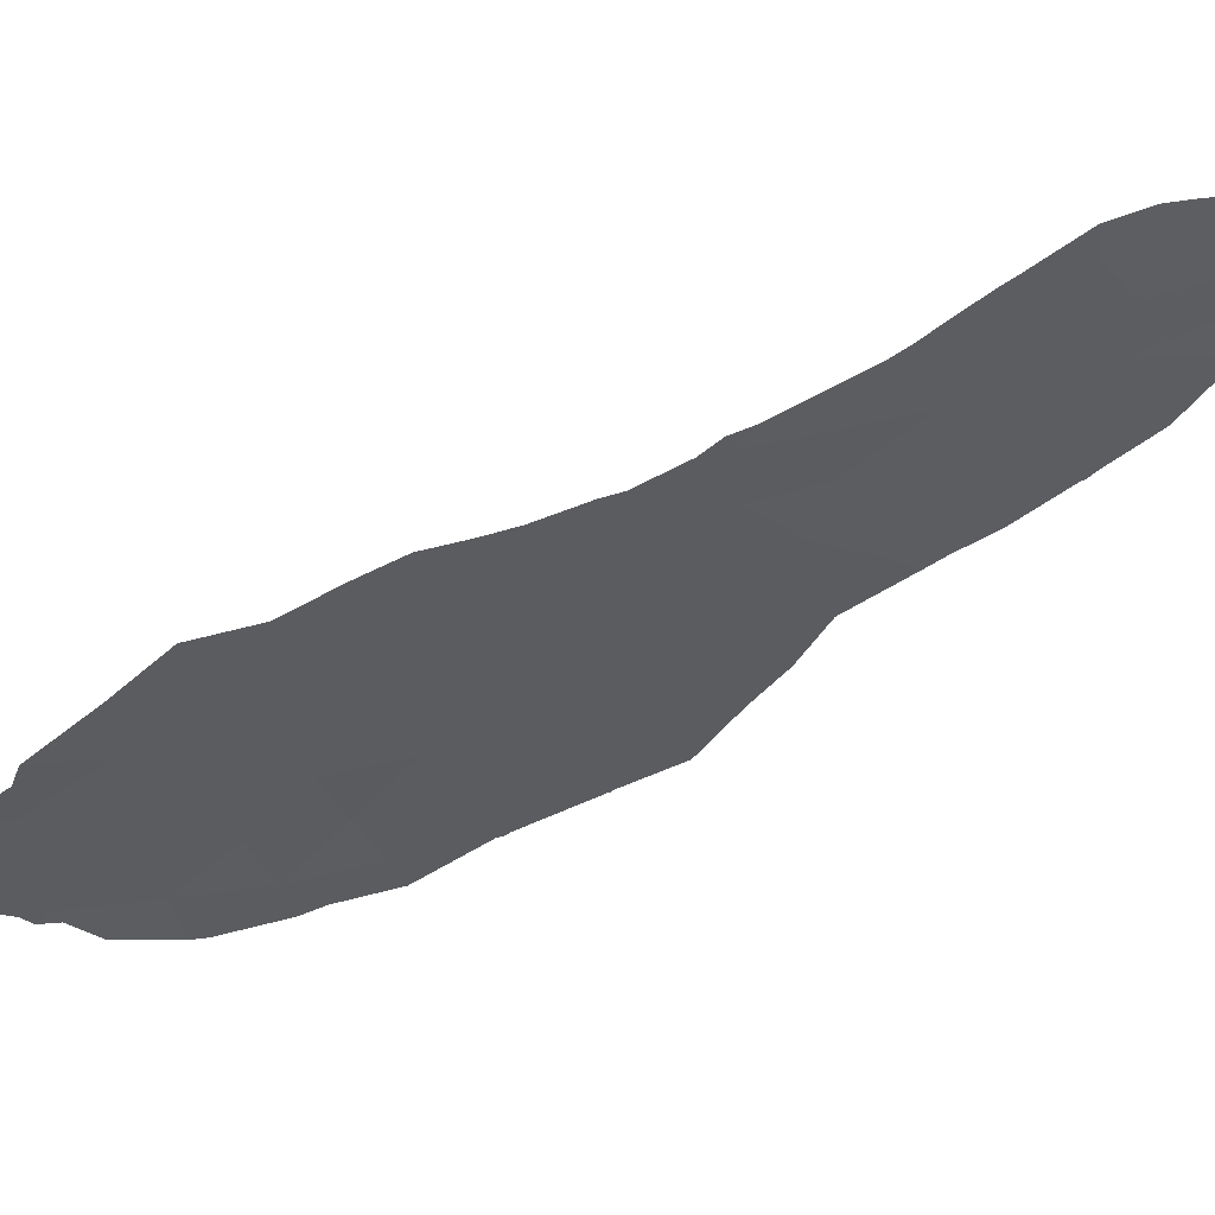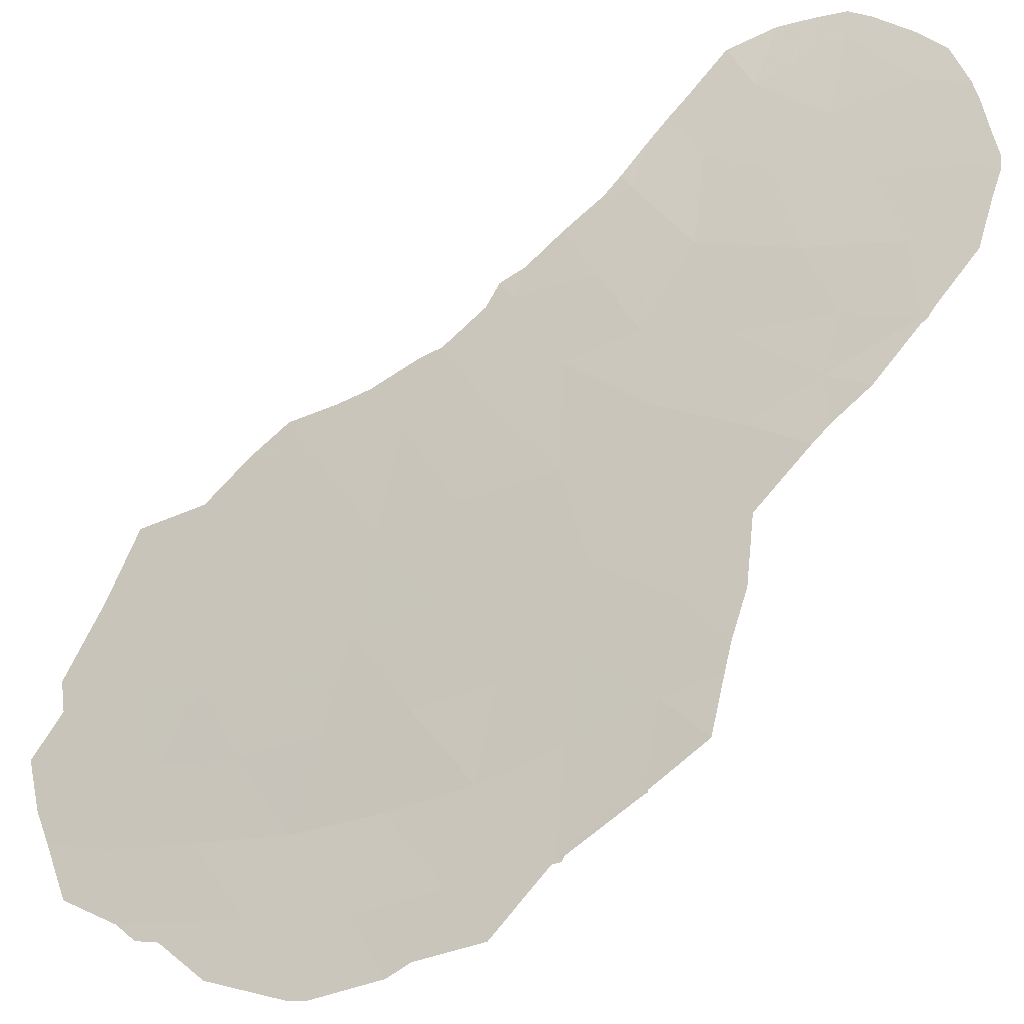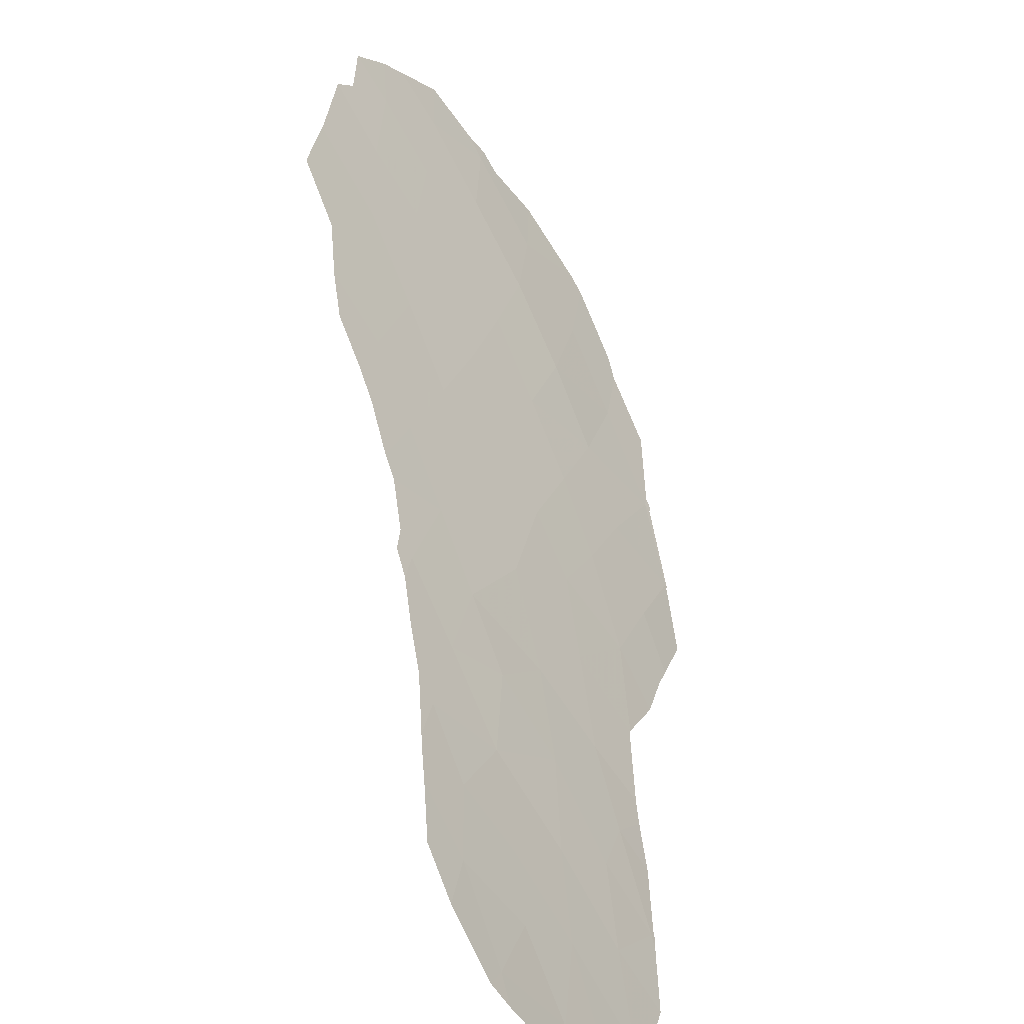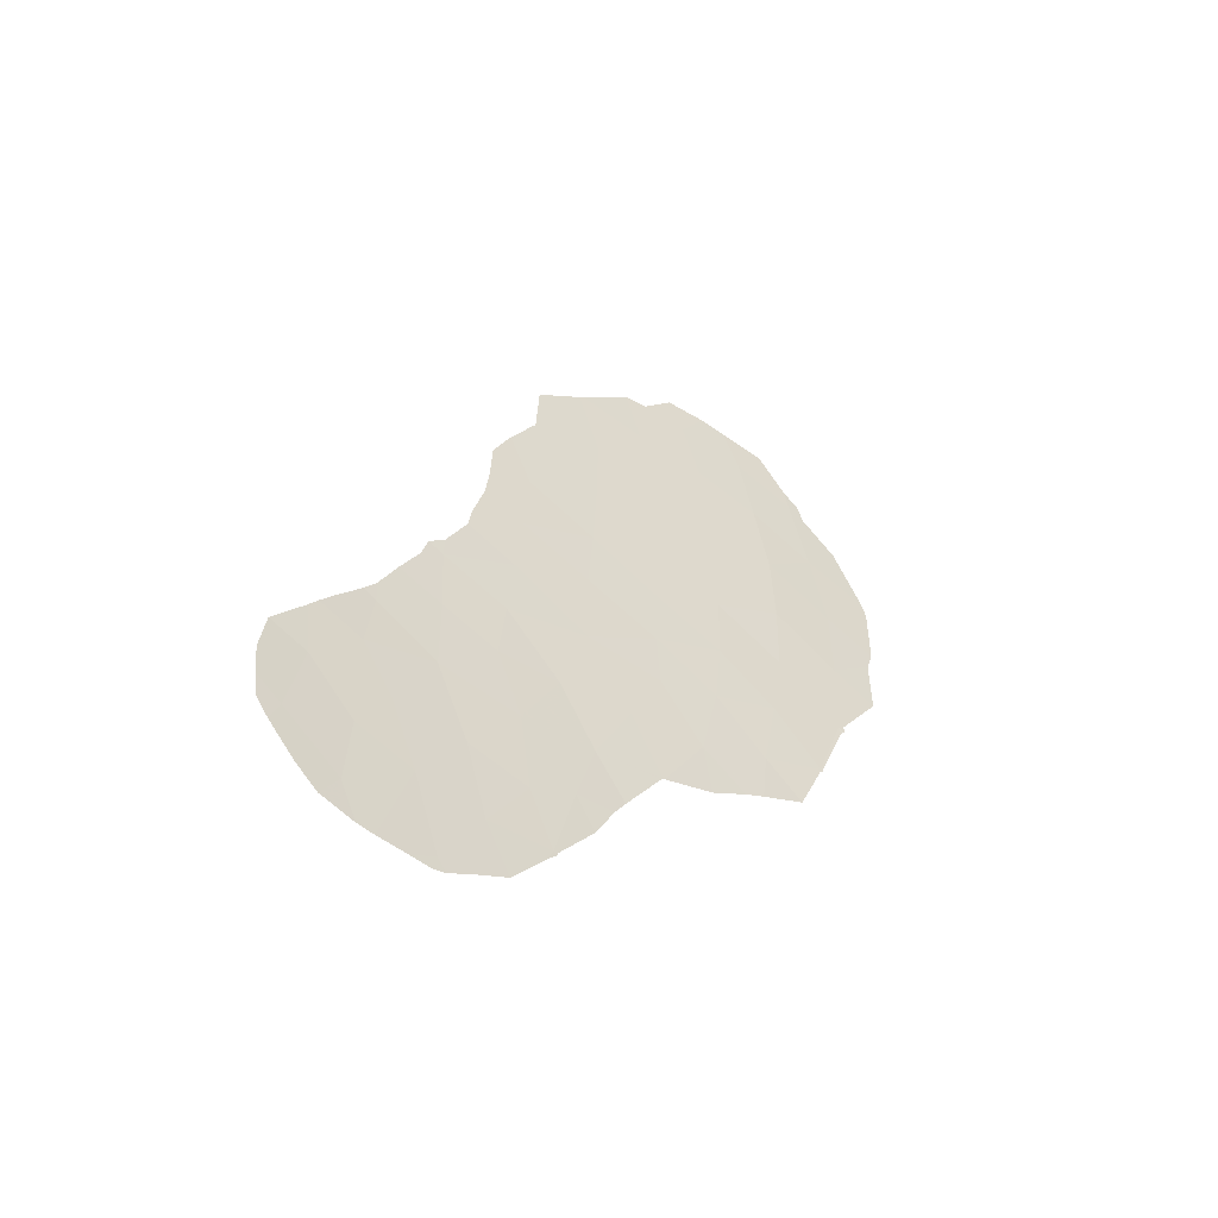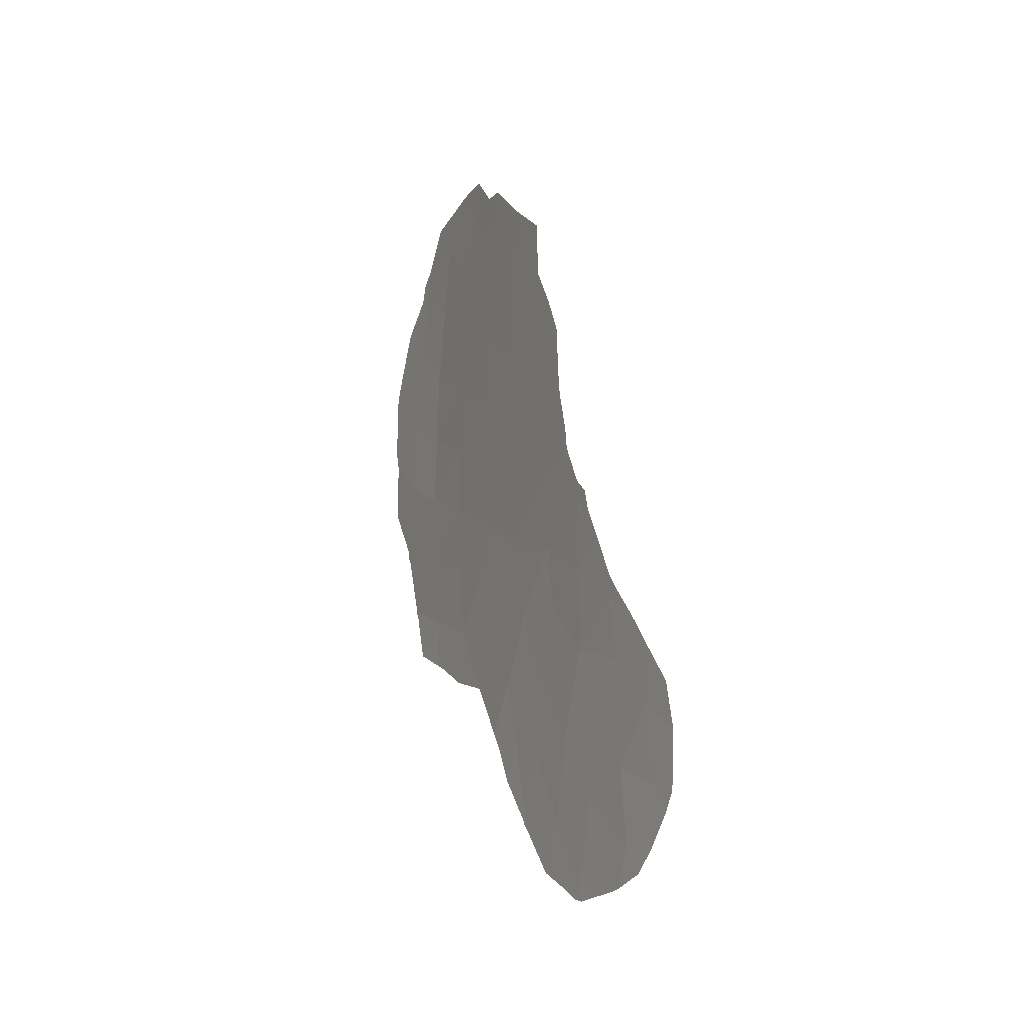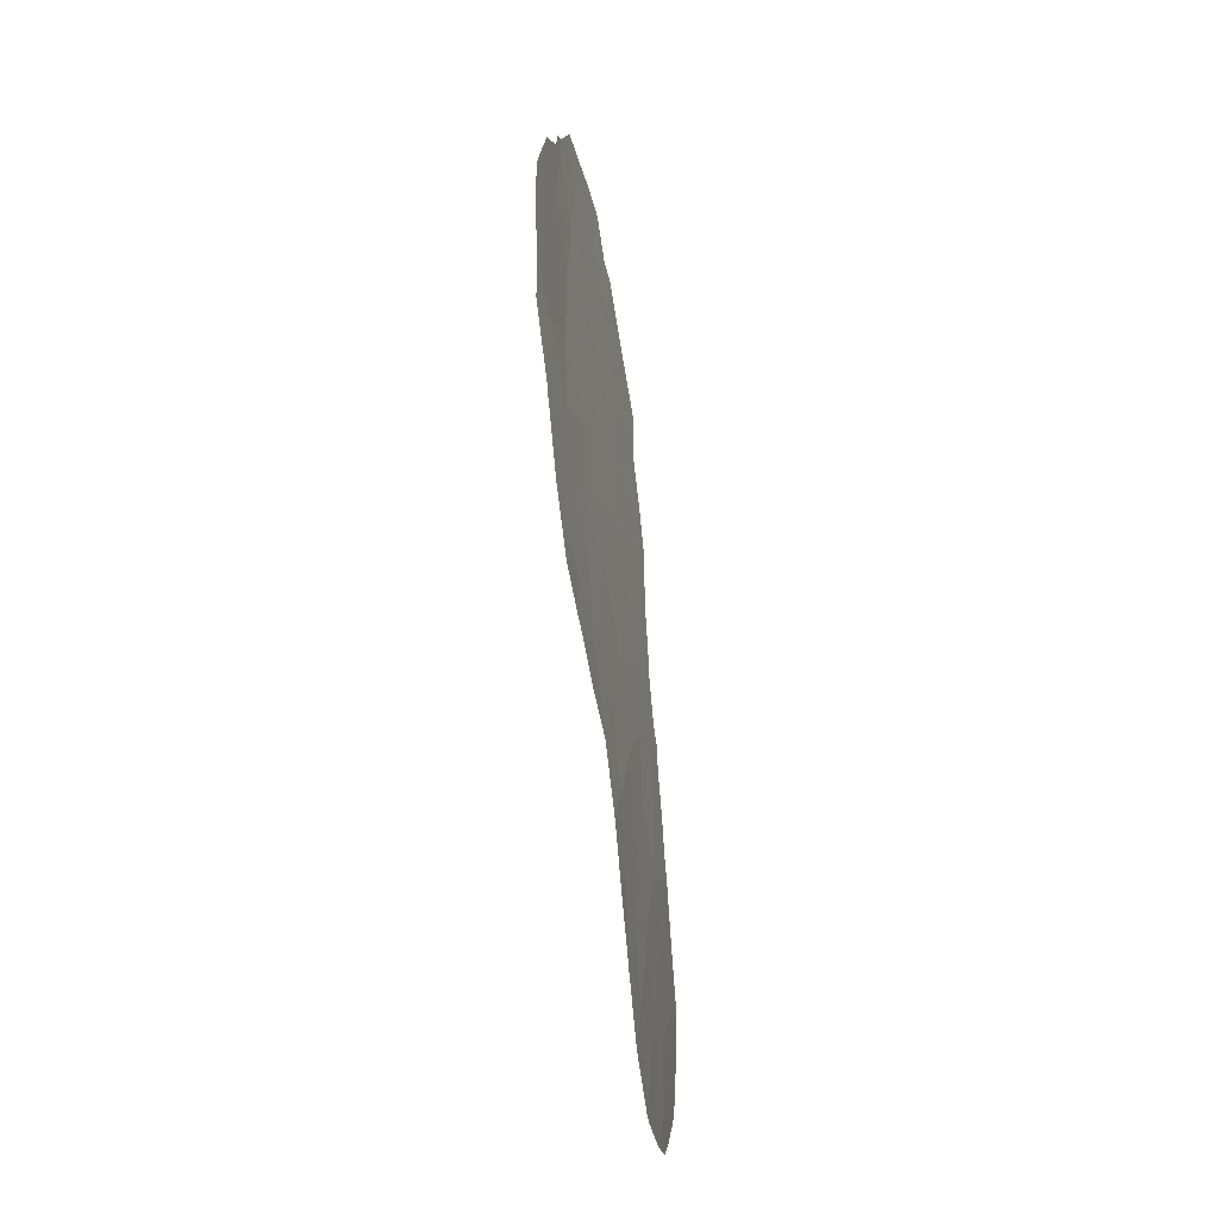
<metadata>
{"format":"obj","ext":"obj","renderer":"f3d","projection":"perspective","resolution":1024,"background":"white","views":[{"elev":27.1,"azim":64.6,"up":"+Y"},{"elev":-49.9,"azim":112.3,"up":"+Y"},{"elev":75.5,"azim":157.7,"up":"+Y"},{"elev":-52.6,"azim":-154.8,"up":"+Z"},{"elev":-17.3,"azim":124.3,"up":"+Z"},{"elev":-37.1,"azim":-18.6,"up":"+Z"}]}
</metadata>
<code>
v -88.66 79.29 39.4
v -87.75 80.88 32.68
v -87.08 82.11 30.79
v -92.64 72.75 45.94
v -89.57 77.84 47.62
v -88.75 79.17 41.36
v -88.8 79.1 43.49
v -92.87 72.27 41.33
v -91.92 73.99 42.41
v -90.83 75.71 39.37
v -90.67 76.07 47.39
v -84.96 86.25 28.71
v -88.25 80.01 28.74
v -90.86 75.69 41.37
v -89.8 77.35 36.83
v -90.42 76.23 35.14
v -92.36 73.25 48.29
v -89.76 77.47 38.45
v -86.5 82.95 37.24
v -86.56 82.88 35.26
v -85.73 84.42 34.07
v -90.86 75.74 43.47
v -87.38 81.5 34.61
v -87.54 81.18 38.38
v -86.11 83.9 30.96
v -92.38 72.95 36.71
v -89.32 78.12 34.96
v -90.39 76.53 49.23
v -91.88 74.09 44.61
v -87.62 81.05 40.32
v -85.67 84.65 32.36
v -86.6 82.9 33.01
v -89.93 77.26 46.07
v -85.72 84.82 27.46
v -89.81 77.43 42.37
v -87.4 81.6 28.6
v -91.66 74.45 46.82
v -90.84 75.79 45.48
v -91.44 74.81 48.96
v -87.69 80.92 42.36
v -87.76 80.82 44.95
v -89.78 77.46 40.31
v -90.7 75.85 37.41
v -85.74 84.67 29.46
v -88.67 79.27 37.04
v -87.45 81.34 36.43
v -88.78 79.01 32.88
v -91.87 73.96 40.28
v -91.44 74.51 35.99
v -92.88 72.31 43.6
v -88.26 79.93 34.7
v -91.68 74.22 38.17
v -92.8 72.32 38.85
v -88.82 79.07 45.78
v -86.88 82.64 26.67
v -89.82 77.43 44.44
v -86.51 83.25 28.94
v -85.09 85.81 30.89
v -87.92 80.61 30.38
v -88.53 79.49 31.01
v -93.52 71.13 40.67
v -93.52 71.14 42.39
v -93.63 70.98 43.01
v -85.95 84.43 26.4
v -86.18 84.01 26.33
v -85.7 84.43 34.73
v -85.93 83.98 35.79
v -93.65 70.98 44.85
v -91.16 75.26 50.27
v -91.87 74.08 50.07
v -86.28 83.33 37.45
v -86.2 83.49 36.8
v -89.33 78.24 49.32
v -89.69 77.65 49.4
v -86.5 82.93 37.87
v -86.8 82.41 39.04
v -87 82.42 26.33
v -86.85 82.72 26.24
v -91.33 74.59 34.51
v -91.04 75.08 34.24
v -92.37 72.95 36.64
v -92.4 72.9 36.66
v -89.78 77.27 33.18
v -89.77 77.29 33.17
v -86.84 82.35 39.59
v -92.84 72.24 38.68
v -92.41 72.9 36.73
v -84.86 86.5 28.05
v -85.23 85.83 27.2
v -85.54 84.74 34.25
v -84.58 86.74 31.32
v -84.56 86.93 30.11
v -85.27 85.32 33.45
v -85.08 85.72 32.87
v -84.69 86.79 28.54
v -84.63 86.87 29.25
v -90.51 75.99 33.64
v -85.52 85.27 26.67
v -88.18 80.16 28.38
v -88.29 79.95 28.63
v -88.31 79.89 28.77
v -90.77 75.91 50.39
v -90.15 76.91 50.37
v -93.15 71.85 47.07
v -92.62 72.79 47.99
v -92.31 73.34 48.9
v -88.56 79.5 48.01
v -92.54 72.95 48.53
v -86.56 83.27 26.29
v -87.29 81.87 26.69
v -87.01 82.05 40.85
v -87.74 81.01 27.2
v -91.96 73.49 35.09
v -93.58 71.09 45.3
v -92.9 72.15 39
v -92.9 72.15 38.77
v -87.06 81.97 41.7
v -87.09 81.92 42.88
v -87.36 81.48 43.96
v -88.49 79.62 47.9
v -84.97 85.95 32.51
v -89.2 78.24 31.6
v -89.75 77.33 33.14
v -88.79 79 30.07
v -87.79 80.76 46.85
v -89.05 78.53 31.1
v -87.67 80.96 44.97
v -87.75 80.83 45.22
f 8 62 61
f 8 50 63
f 8 63 62
f 34 57 65
f 34 65 64
f 20 21 66
f 20 66 67
f 6 35 42
f 23 20 46
f 33 11 38
f 50 68 63
f 39 69 70
f 19 72 71
f 28 5 73
f 28 73 74
f 15 18 43
f 24 19 75
f 24 75 76
f 17 4 37
f 55 77 78
f 58 25 44
f 25 3 57
f 57 34 44
f 40 7 6
f 48 14 9
f 14 22 9
f 44 25 57
f 51 45 27
f 22 38 29
f 38 22 56
f 8 48 9
f 22 29 9
f 16 49 79
f 16 79 80
f 37 4 29
f 46 19 24
f 26 82 81
f 19 20 67
f 19 67 72
f 43 52 49
f 27 16 83
f 27 83 84
f 2 23 51
f 30 24 76
f 30 76 85
f 24 30 1
f 48 53 52
f 26 53 86
f 26 86 87
f 31 21 32
f 25 31 32
f 32 3 25
f 12 34 89
f 12 89 88
f 21 90 66
f 31 25 58
f 58 92 91
f 21 31 94
f 21 94 93
f 40 6 30
f 2 3 32
f 12 95 96
f 16 80 97
f 32 21 20
f 34 98 89
f 34 64 98
f 13 100 99
f 57 3 36
f 13 101 100
f 50 8 9
f 11 33 5
f 11 5 28
f 46 24 45
f 39 28 102
f 39 102 69
f 14 35 22
f 54 33 56
f 28 103 102
f 19 71 75
f 16 97 83
f 35 14 42
f 6 42 1
f 37 38 11
f 38 56 33
f 11 39 37
f 39 17 37
f 4 17 105
f 4 105 104
f 17 39 70
f 17 70 106
f 39 11 28
f 1 30 6
f 7 40 41
f 5 107 73
f 10 42 14
f 17 106 108
f 15 43 16
f 28 74 103
f 55 78 109
f 55 110 77
f 12 44 34
f 44 12 58
f 42 18 1
f 30 85 111
f 17 108 105
f 23 46 51
f 15 45 18
f 45 51 46
f 57 55 109
f 57 109 65
f 1 18 45
f 1 45 24
f 36 13 99
f 36 99 112
f 2 47 60
f 45 15 27
f 16 27 15
f 38 37 29
f 48 10 14
f 49 113 79
f 9 29 50
f 4 50 29
f 50 4 114
f 50 114 68
f 16 43 49
f 43 10 52
f 49 52 26
f 49 26 81
f 49 81 113
f 35 7 56
f 7 35 6
f 2 51 47
f 10 48 52
f 48 8 53
f 52 53 26
f 53 8 61
f 53 61 115
f 53 115 116
f 53 116 86
f 40 30 111
f 40 111 117
f 40 117 118
f 21 93 90
f 40 118 119
f 12 88 95
f 35 56 22
f 5 54 120
f 5 120 107
f 33 54 5
f 41 54 7
f 26 87 82
f 20 19 46
f 58 12 96
f 58 96 92
f 58 91 121
f 18 10 43
f 4 104 114
f 27 47 51
f 54 56 7
f 47 123 122
f 18 42 10
f 47 27 84
f 47 84 123
f 31 58 121
f 31 121 94
f 13 60 124
f 13 124 101
f 13 59 60
f 2 59 3
f 54 125 120
f 13 36 59
f 55 36 112
f 55 112 110
f 36 55 57
f 59 36 3
f 23 2 32
f 23 32 20
f 2 60 59
f 60 47 122
f 60 122 126
f 60 126 124
f 41 40 119
f 41 119 127
f 41 127 128
f 54 41 128
f 54 128 125

</code>
